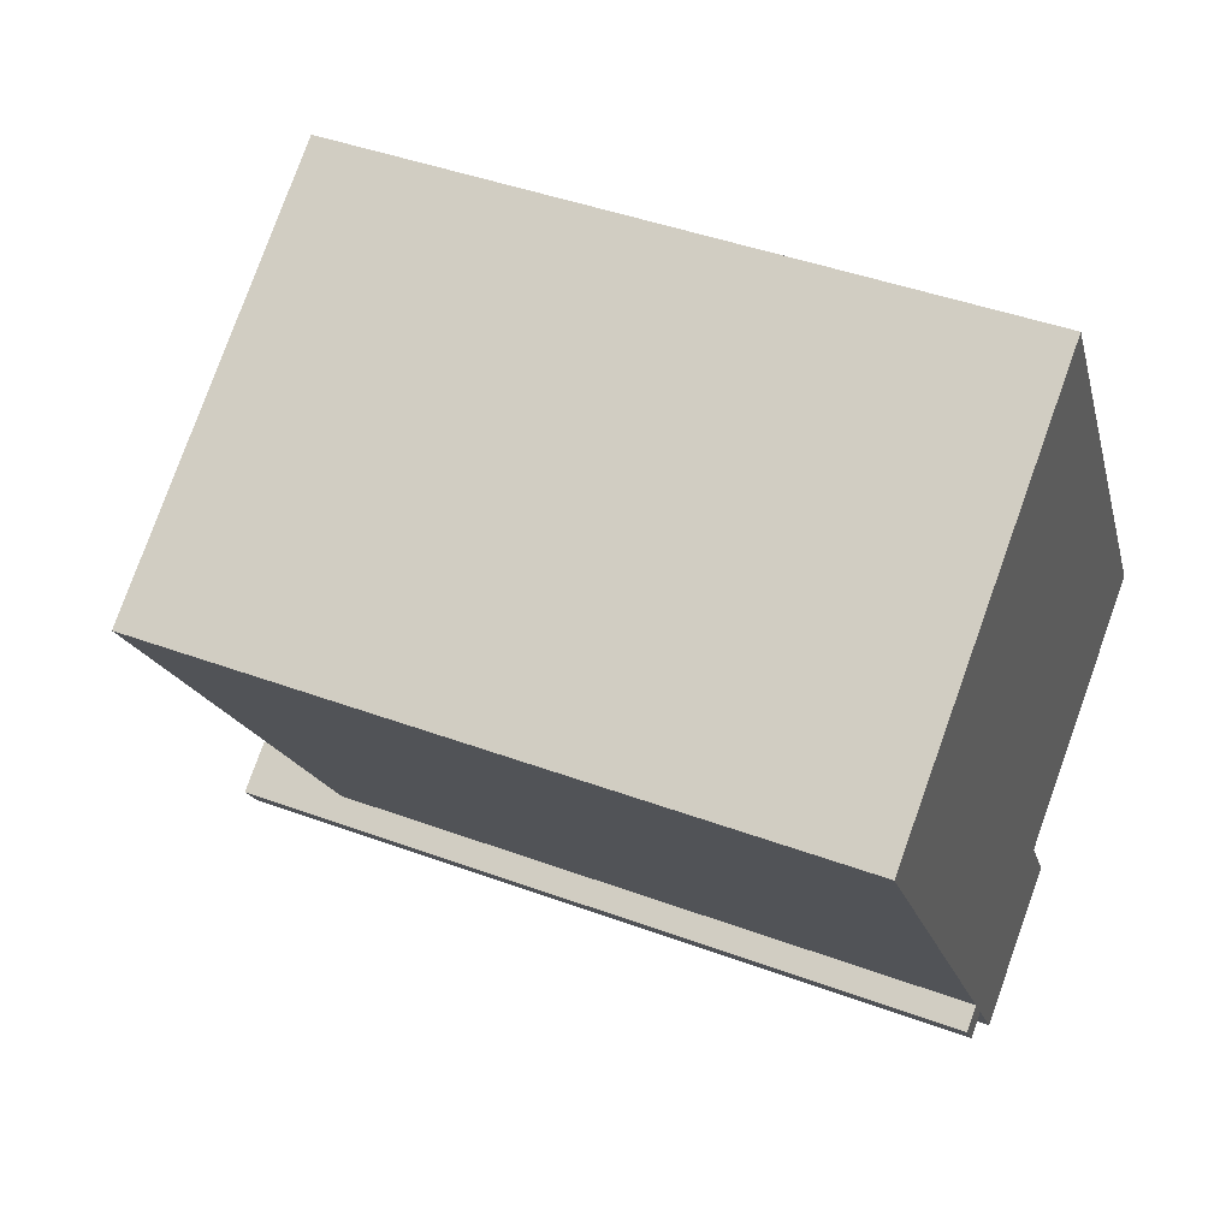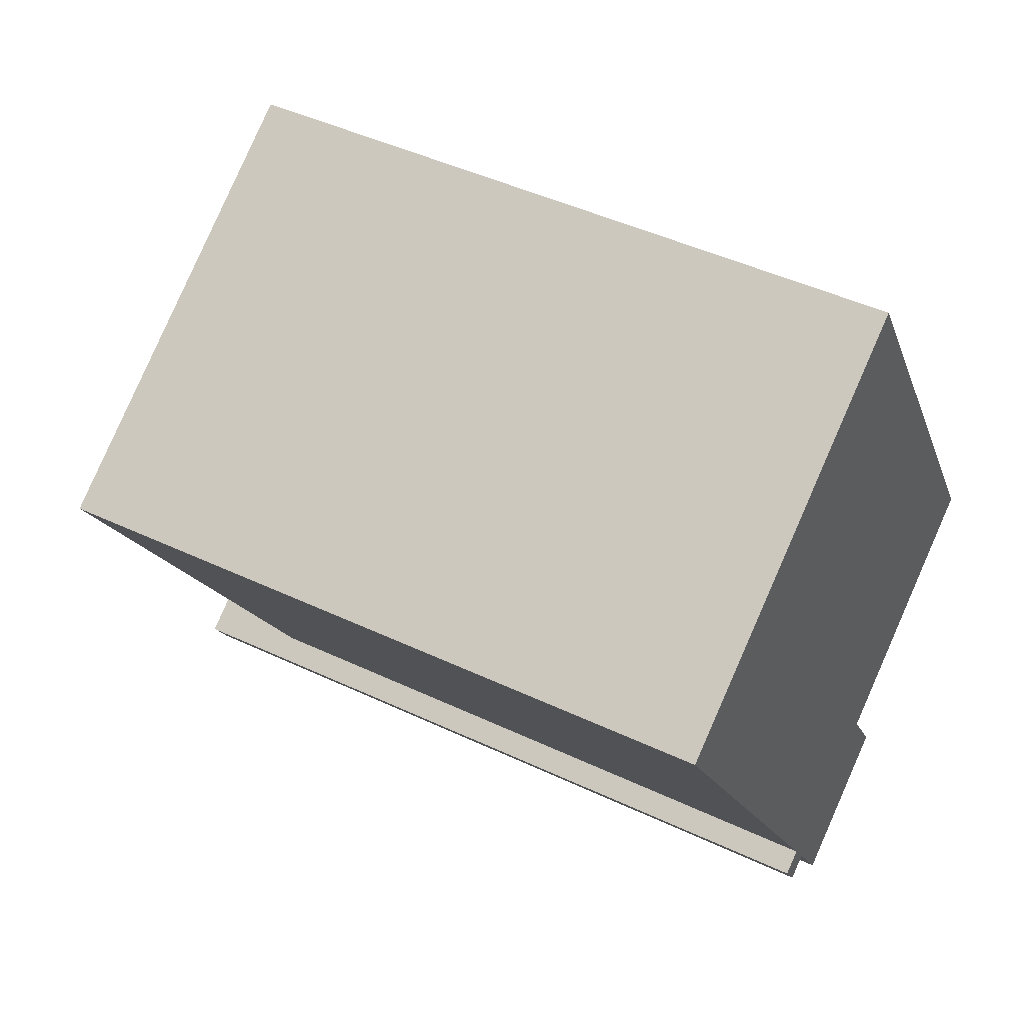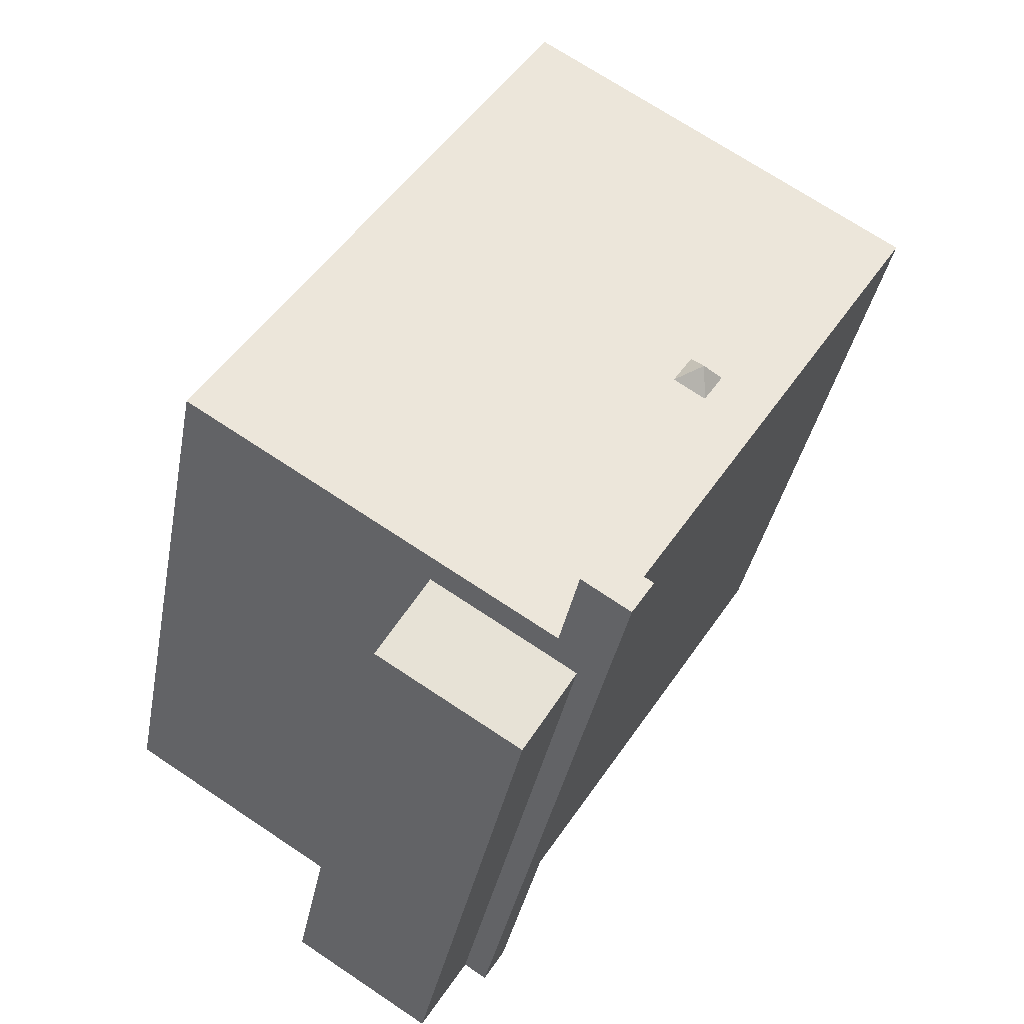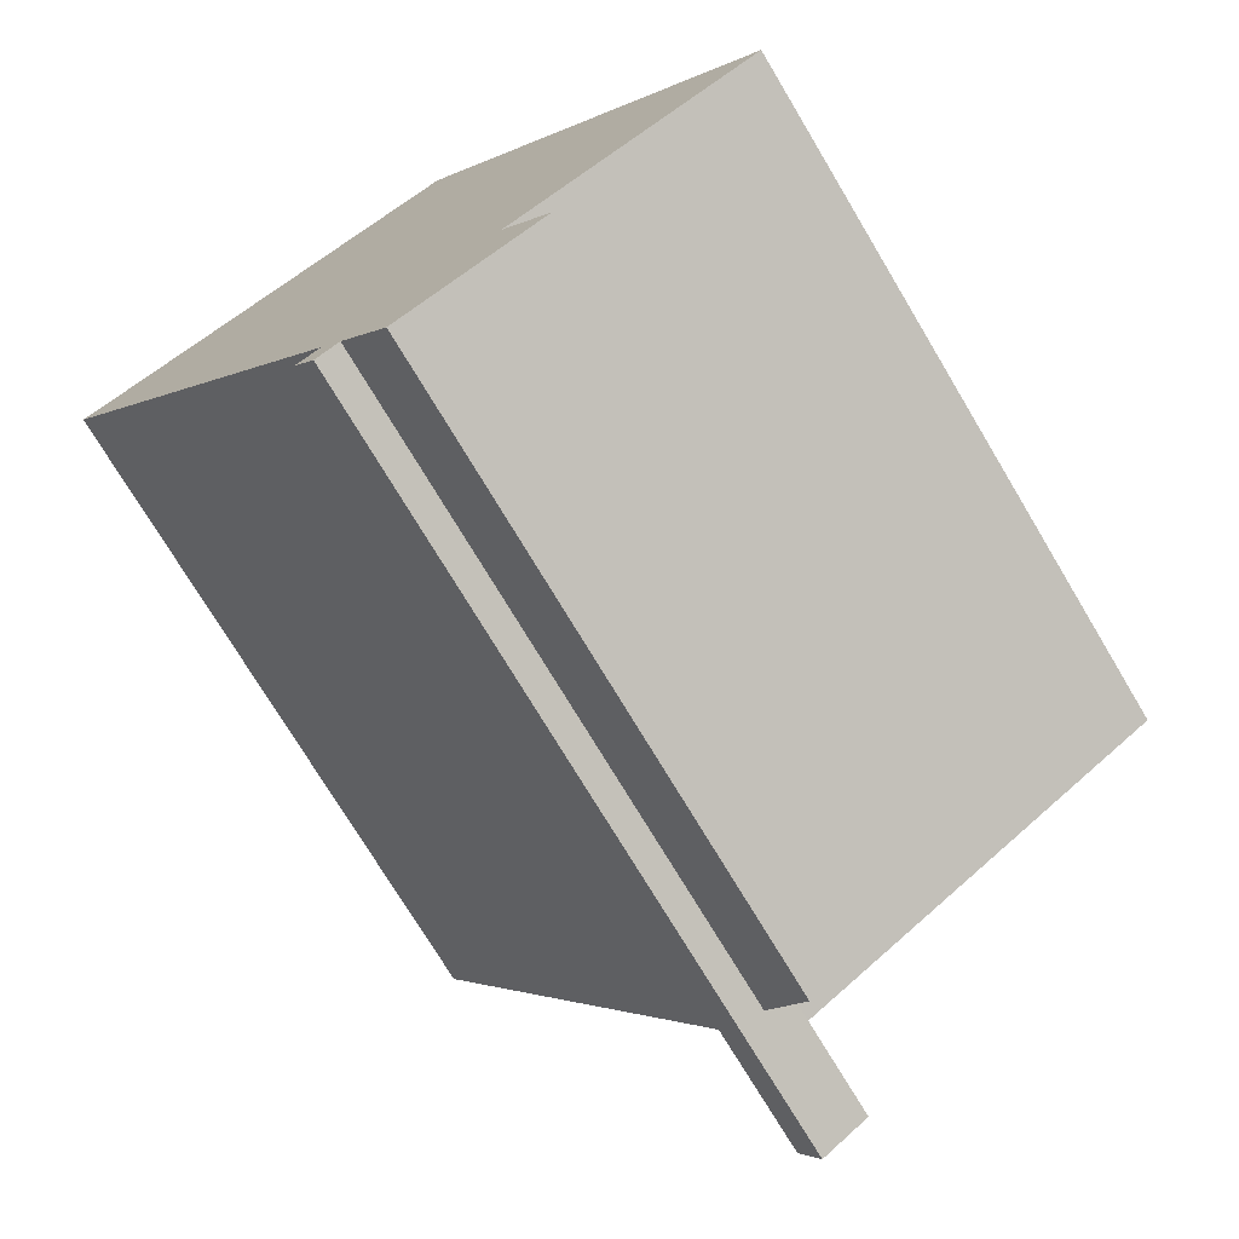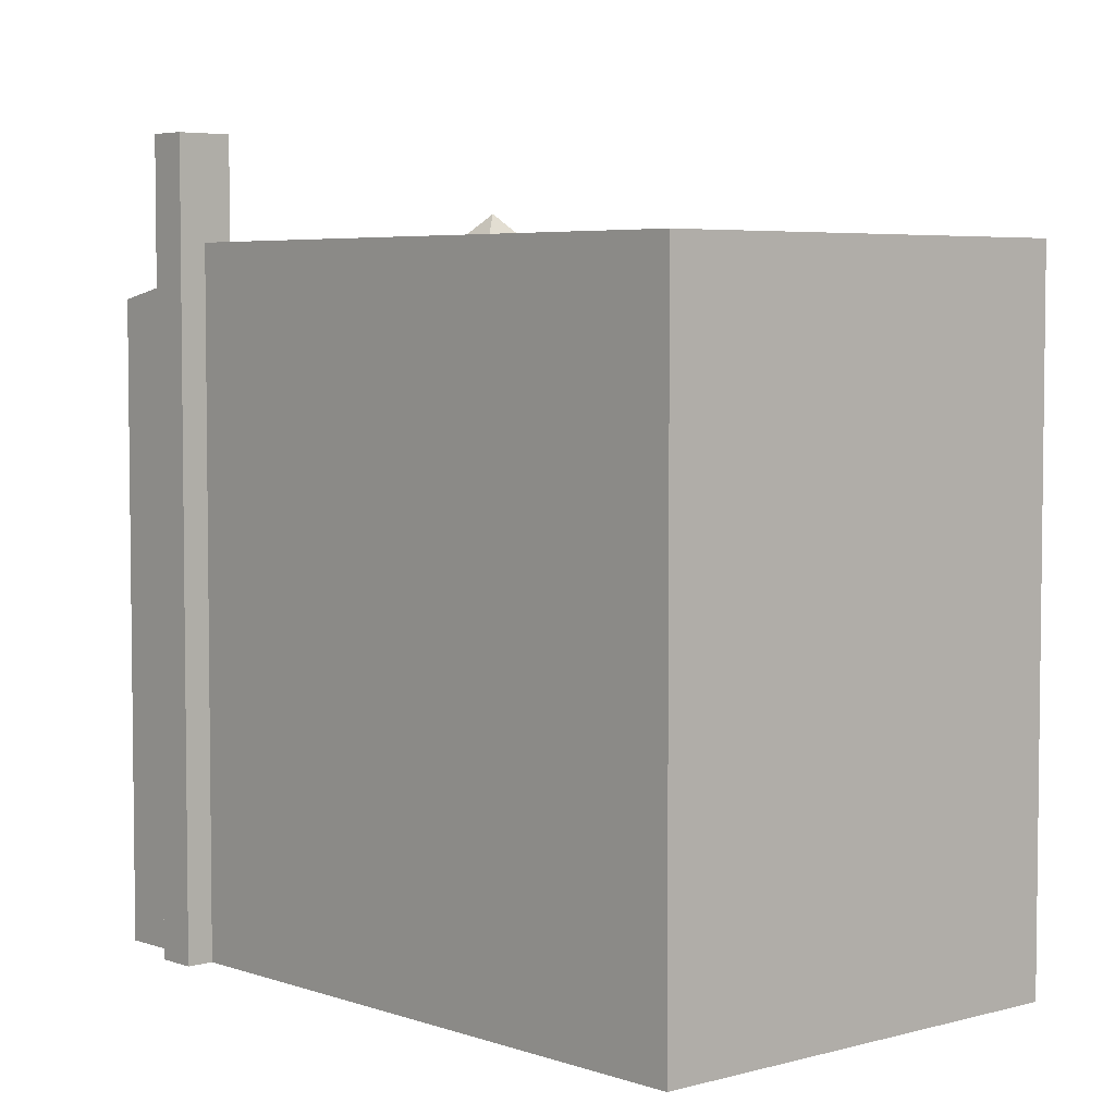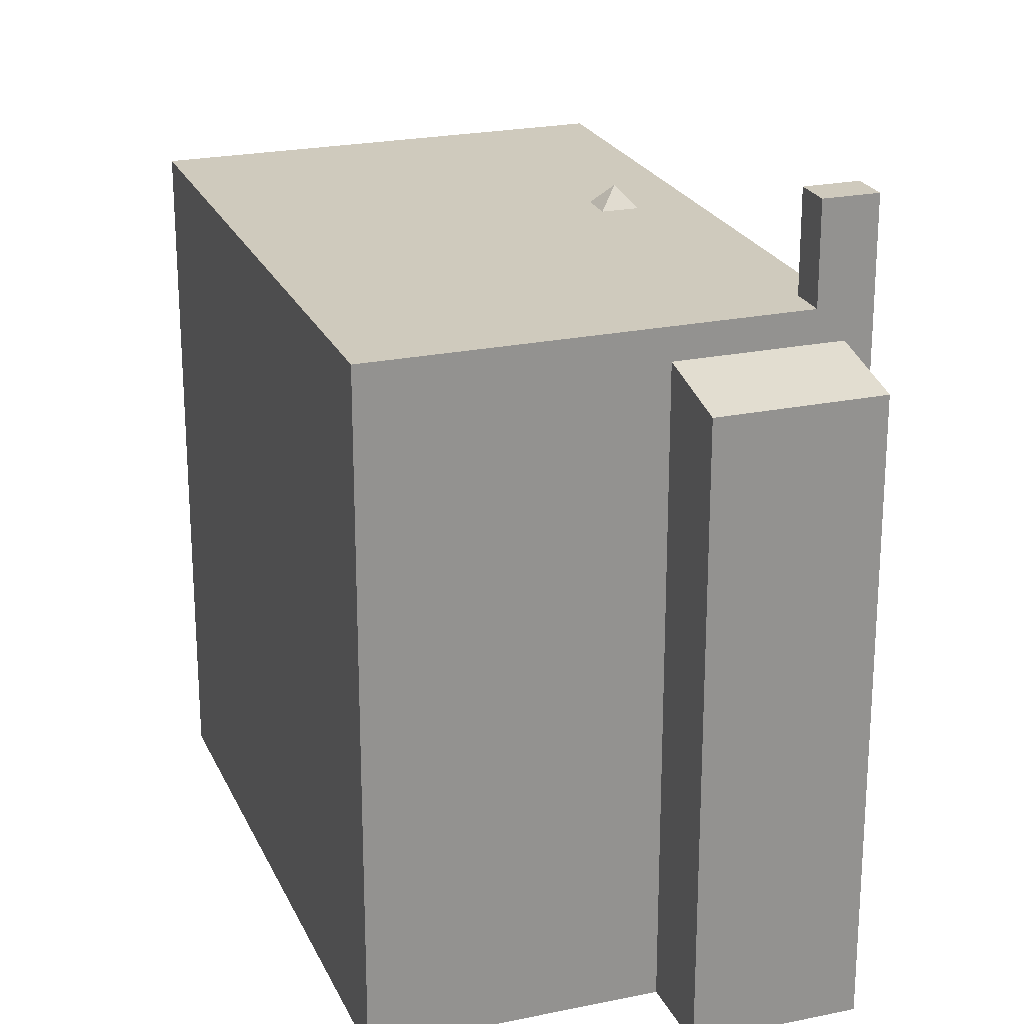
<metadata>
{"format":"obj","ext":"obj","renderer":"f3d","projection":"perspective","resolution":1024,"background":"white","views":[{"elev":43.4,"azim":-66.4,"up":"+Z"},{"elev":45.5,"azim":-61.4,"up":"+Z"},{"elev":-35.5,"azim":169.8,"up":"+Z"},{"elev":-73.9,"azim":30.9,"up":"+Z"},{"elev":4.8,"azim":-74.2,"up":"+Y"},{"elev":23.1,"azim":128.0,"up":"+Y"}]}
</metadata>
<code>
v -6.253 5.697 2.946
v 0.199 5.697 7.059
v 0.248 5.697 6.983
v -6.253 5.697 2.946
v 0.248 5.697 6.983
v -2.297 5.697 -0.2153
v -2.297 5.697 -0.2153
v 0.248 5.697 6.983
v 6.143 5.697 -2.304
v -6.253 5.697 2.946
v -2.297 5.697 -0.2153
v -2.664 5.697 -0.4544
v -2.297 5.697 -0.2153
v 2.038 5.697 -4.91
v -1.976 5.697 -0.709
v -2.297 5.697 -0.2153
v 6.143 5.697 -2.304
v 2.038 5.697 -4.91
v -2.225 5.697 -0.8711
v -1.976 5.697 -0.709
v 2.038 5.697 -4.91
v -2.5 5.697 -1.05
v -2.225 5.697 -0.8711
v -0.272 5.697 -5.591
v -2.225 5.697 -0.8711
v 2.038 5.697 -4.91
v -0.272 5.697 -5.591
v -6.253 5.697 2.946
v -2.5 5.697 -1.05
v -0.673 5.697 -5.845
v -2.5 5.697 -1.05
v -0.272 5.697 -5.591
v -0.673 5.697 -5.845
v -6.253 5.697 2.946
v -2.82 5.697 -0.5559
v -2.5 5.697 -1.05
v -6.253 5.697 2.946
v -2.664 5.697 -0.4544
v -2.82 5.697 -0.5559
v -0.272 5.697 -5.591
v 2.038 5.697 -4.91
v -0.2116 5.697 -5.686
v -0.2116 5.697 -5.686
v 2.038 5.697 -4.91
v 0.08399 5.697 -6.15
v -2.425 6.036 -0.619
v -2.297 5.697 -0.2153
v -1.976 5.697 -0.709
v -2.5 5.697 -1.05
v -2.425 6.036 -0.619
v -2.225 5.697 -0.8711
v -2.425 6.036 -0.619
v -1.976 5.697 -0.709
v -2.225 5.697 -0.8711
v -2.82 5.697 -0.5559
v -2.664 5.697 -0.4544
v -2.425 6.036 -0.619
v -2.664 5.697 -0.4544
v -2.297 5.697 -0.2153
v -2.425 6.036 -0.619
v -2.82 5.697 -0.5559
v -2.425 6.036 -0.619
v -2.5 5.697 -1.05
v -0.315 5.148 -6.409
v 0.08399 5.148 -6.15
v 0.497 4.823 -7.689
v 0.08399 5.148 -6.15
v 2.853 4.823 -6.194
v 0.497 4.823 -7.689
v 0.08399 5.148 -6.15
v 2.038 5.149 -4.91
v 2.853 4.823 -6.194
v -0.673 7.386 -5.845
v 0.08399 7.386 -6.15
v -0.315 7.386 -6.409
v -0.272 7.386 -5.591
v -1.057 7.386 -6.089
v -0.315 7.386 -6.409
v -0.697 7.386 -6.656
v -0.673 7.386 -5.845
v -6.253 -5.679 2.946
v 0.199 5.697 7.059
v -6.253 5.697 2.946
v 0.199 -5.679 7.059
v 0.248 -5.679 6.983
v 0.248 5.697 6.983
v 0.199 -5.679 7.059
v 0.199 5.697 7.059
v 0.248 -5.679 6.983
v 6.143 5.697 -2.304
v 0.248 5.697 6.983
v 6.143 -5.679 -2.304
v 2.038 5.697 -4.91
v 6.143 5.697 -2.304
v 2.038 5.149 -4.91
v 6.143 5.697 -2.304
v 6.143 -5.679 -2.304
v 2.038 5.149 -4.91
v 2.038 -5.679 -4.91
v 0.08399 5.697 -6.15
v 2.038 5.149 -4.91
v 0.08399 5.148 -6.15
v 2.038 5.697 -4.91
v -0.315 5.148 -6.409
v -0.315 5.697 -6.409
v 0.08399 5.148 -6.15
v 0.08399 5.697 -6.15
v -0.315 5.148 -6.409
v -0.315 -5.679 -6.409
v -0.697 -5.679 -6.656
v -0.697 7.386 -6.656
v -0.697 7.386 -6.656
v -0.315 7.386 -6.409
v -0.315 5.697 -6.409
v -0.697 7.386 -6.656
v -0.315 5.697 -6.409
v -0.315 5.148 -6.409
v 0.08399 5.697 -6.15
v -0.315 7.386 -6.409
v 0.08399 7.386 -6.15
v -0.315 5.697 -6.409
v -6.253 -5.679 2.946
v -6.253 5.697 2.946
v -0.673 -5.679 -5.845
v -0.673 5.697 -5.845
v 2.853 -5.679 -6.194
v 2.853 4.823 -6.194
v 2.038 -5.679 -4.91
v 2.038 5.149 -4.91
v 2.853 -5.679 -6.194
v 0.497 4.823 -7.689
v 2.853 4.823 -6.194
v 0.497 -5.679 -7.689
v -0.315 5.148 -6.409
v 0.09099 -5.679 -7.049
v -0.315 -5.679 -6.409
v 0.09099 -5.679 -7.049
v 0.497 4.823 -7.689
v 0.497 -5.679 -7.689
v -0.315 5.148 -6.409
v 0.497 4.823 -7.689
v 0.09099 -5.679 -7.049
v -1.057 7.386 -6.089
v -0.673 5.697 -5.845
v -0.673 7.386 -5.845
v -1.057 -5.679 -6.089
v -0.673 5.697 -5.845
v -1.057 7.386 -6.089
v -0.673 -5.679 -5.845
v -0.272 5.697 -5.591
v -0.272 7.386 -5.591
v -0.673 7.386 -5.845
v -0.673 5.697 -5.845
v -1.057 7.386 -6.089
v -0.697 -5.679 -6.656
v -1.057 -5.679 -6.089
v -0.697 7.386 -6.656
v -0.2116 5.697 -5.686
v 0.08399 7.386 -6.15
v -0.272 7.386 -5.591
v 0.08399 5.697 -6.15
v -0.272 7.386 -5.591
v -0.272 5.697 -5.591
v -0.2116 5.697 -5.686
v -1.057 -5.679 -6.089
v -0.315 -5.679 -6.409
v -0.673 -5.679 -5.845
v 0.09099 -5.679 -7.049
v 2.038 -5.679 -4.91
v -0.697 -5.679 -6.656
v -6.253 -5.679 2.946
v 0.497 -5.679 -7.689
v 2.853 -5.679 -6.194
v 0.248 -5.679 6.983
v 0.199 -5.679 7.059
v 6.143 -5.679 -2.304
g CDNNDG02_0017740
f 1 2 3
f 4 5 6
f 7 8 9
f 10 11 12
f 13 14 15
f 16 17 18
f 19 20 21
f 22 23 24
f 25 26 27
f 28 29 30
f 31 32 33
f 34 35 36
f 37 38 39
f 40 41 42
f 43 44 45
f 46 47 48
f 49 50 51
f 52 53 54
f 55 56 57
f 58 59 60
f 61 62 63
f 64 65 66
f 67 68 69
f 70 71 72
f 73 74 75
f 73 76 74
f 77 78 79
f 78 77 80
f 81 82 83
f 82 81 84
f 85 86 87
f 87 86 88
f 89 90 91
f 89 92 90
f 93 94 95
f 96 97 98
f 98 97 99
f 100 101 102
f 100 103 101
f 104 105 106
f 107 106 105
f 108 109 110
f 111 108 110
f 112 113 114
f 115 116 117
f 118 119 120
f 119 118 121
f 122 123 124
f 124 123 125
f 126 127 128
f 128 127 129
f 130 131 132
f 131 130 133
f 134 135 136
f 137 138 139
f 140 141 142
f 143 144 145
f 146 147 148
f 147 146 149
f 150 151 152
f 152 153 150
f 154 155 156
f 154 157 155
f 158 159 160
f 158 161 159
f 162 163 164
f 165 166 167
f 166 168 169
f 165 170 166
f 171 167 169
f 168 172 173
f 168 173 169
f 171 174 175
f 167 166 169
f 171 169 174
f 174 169 176

</code>
